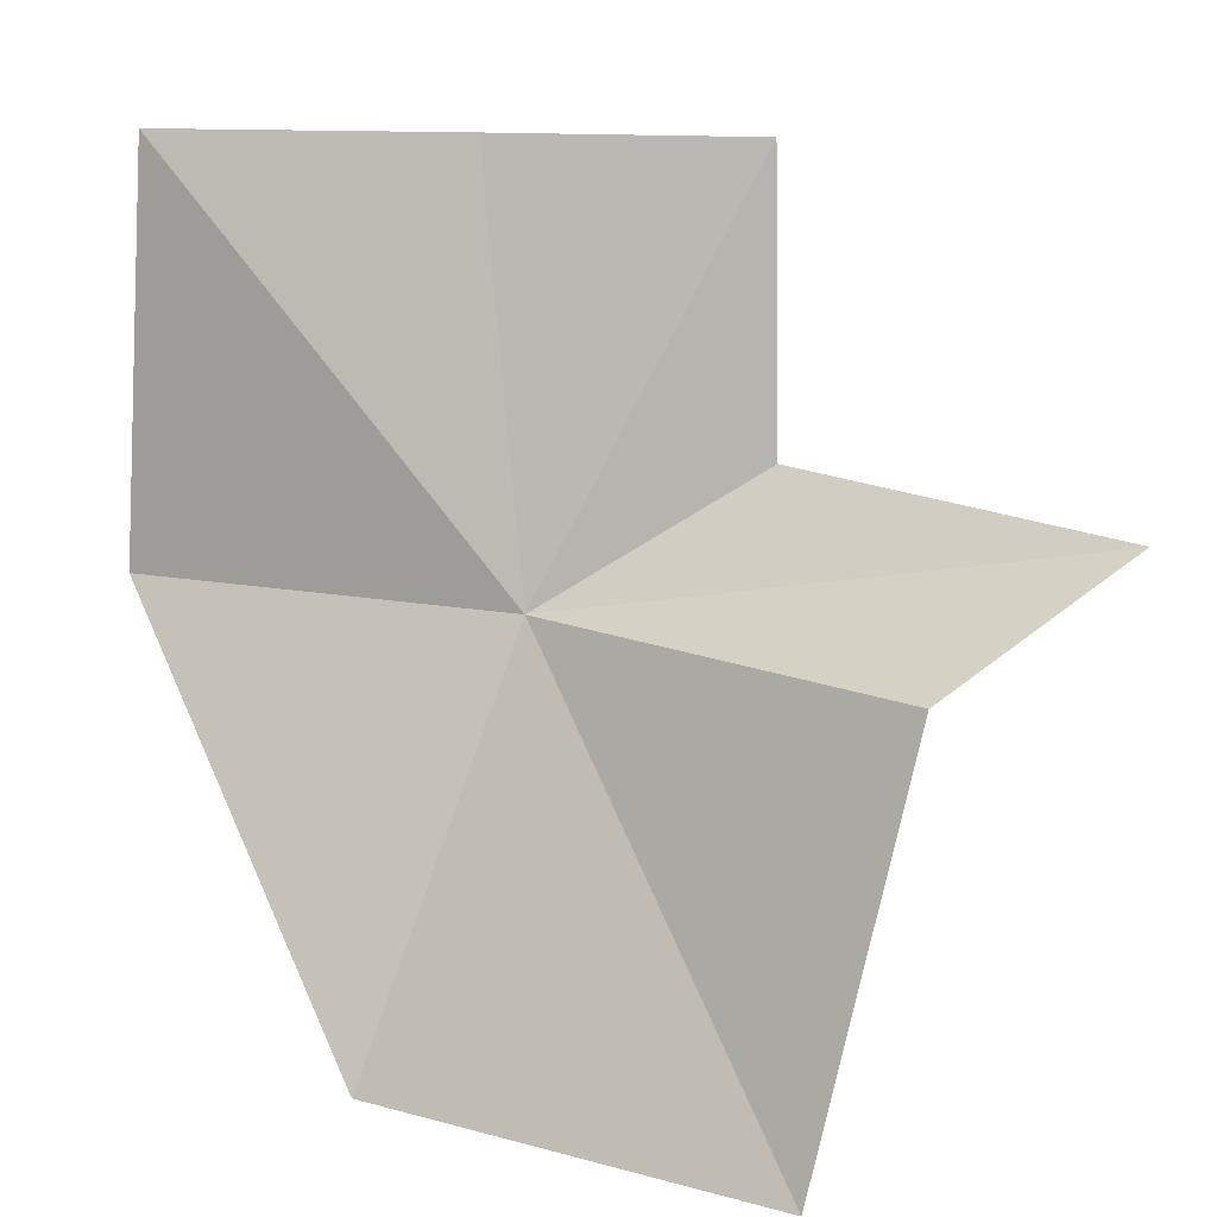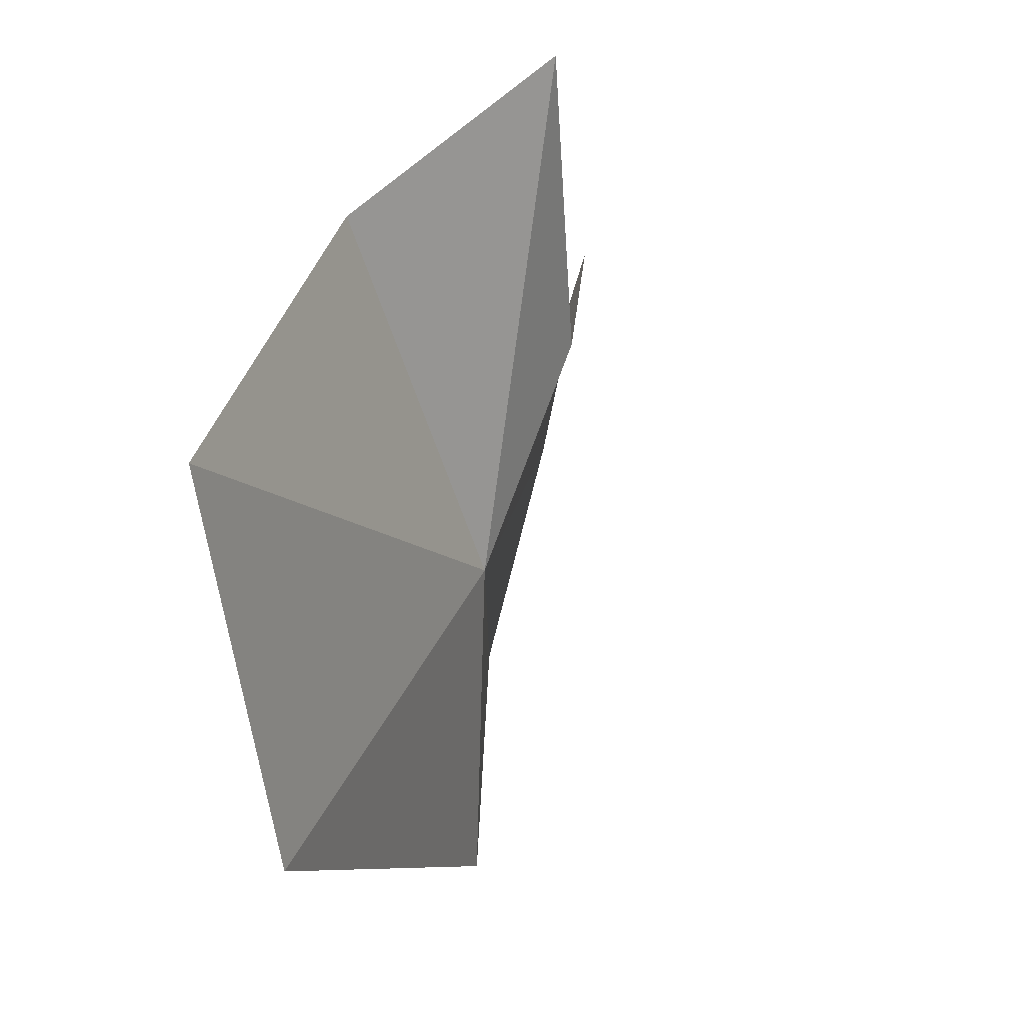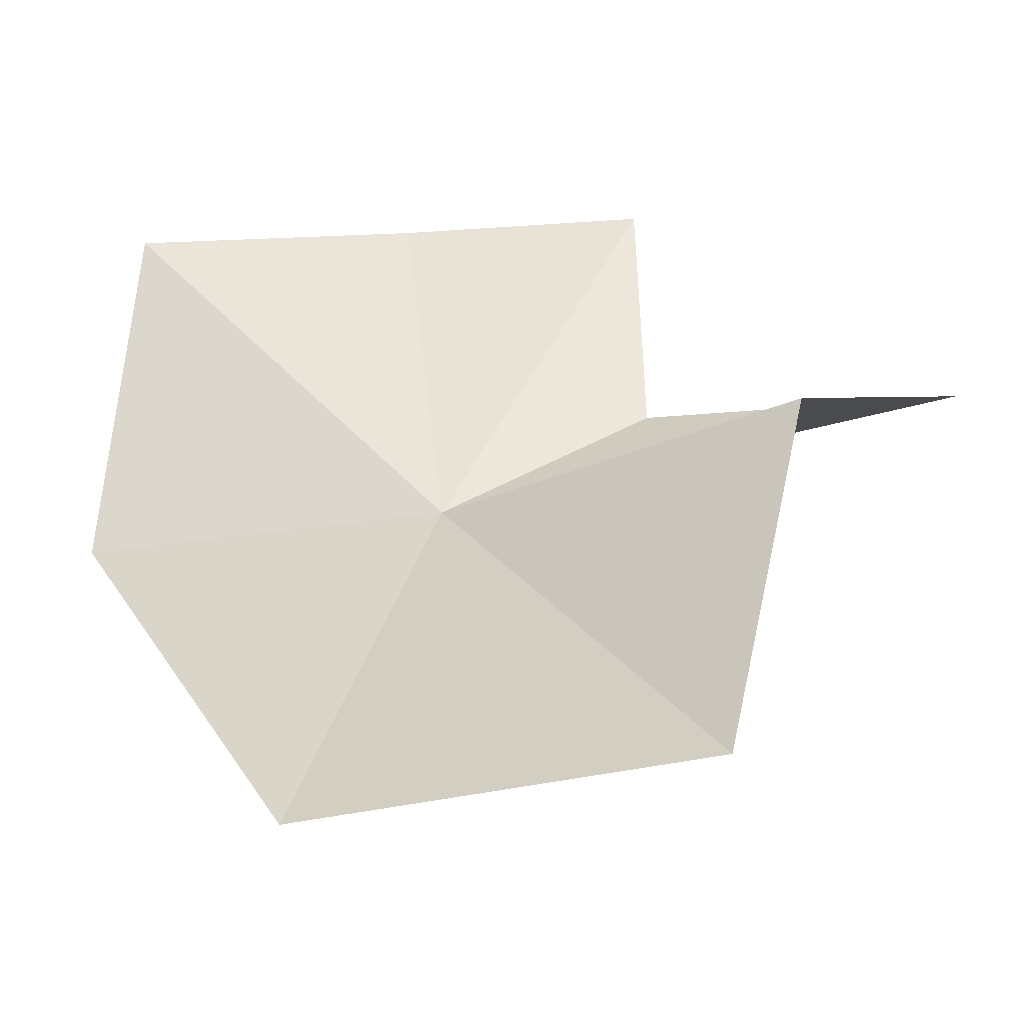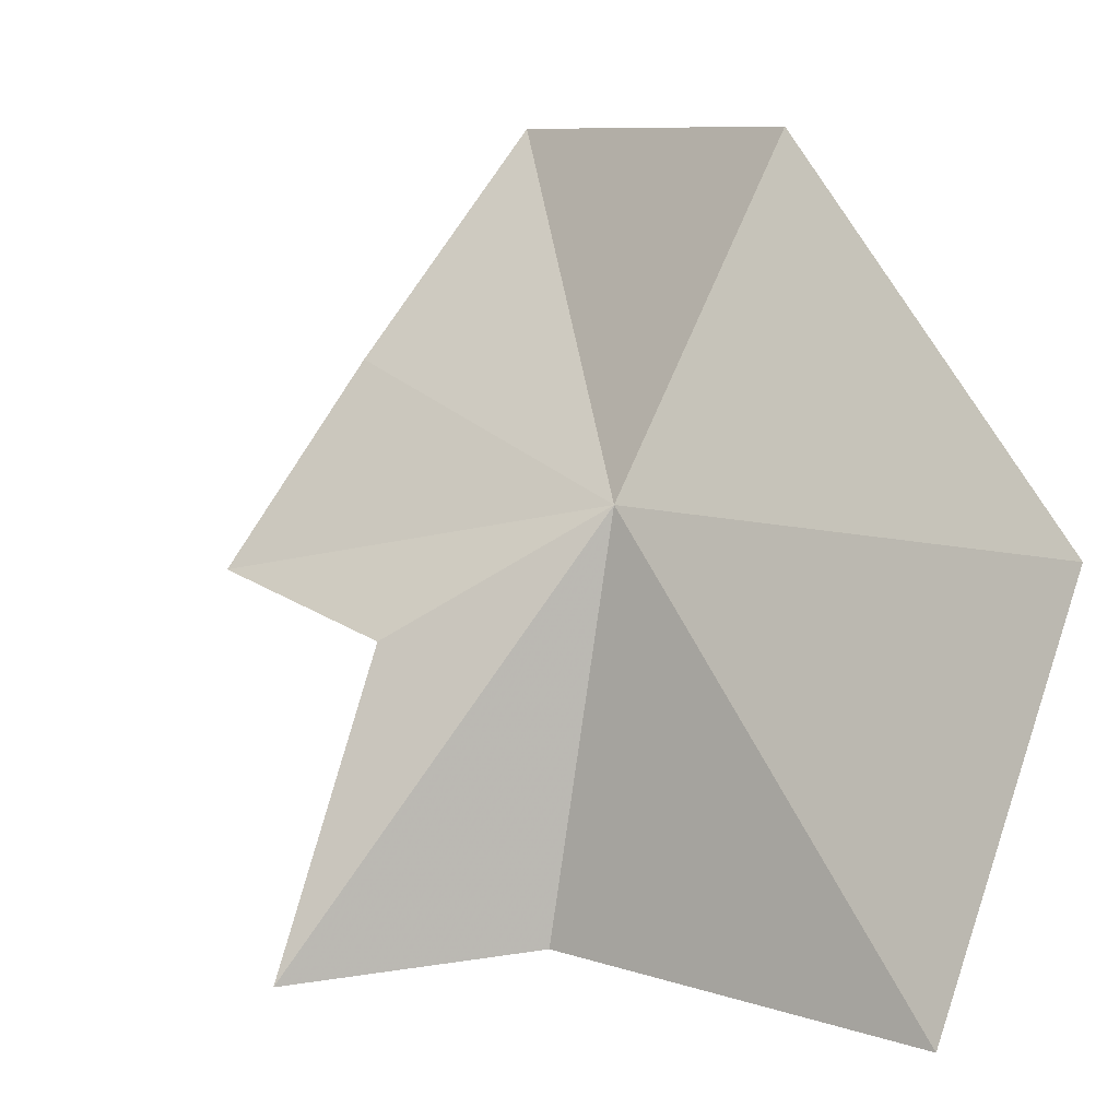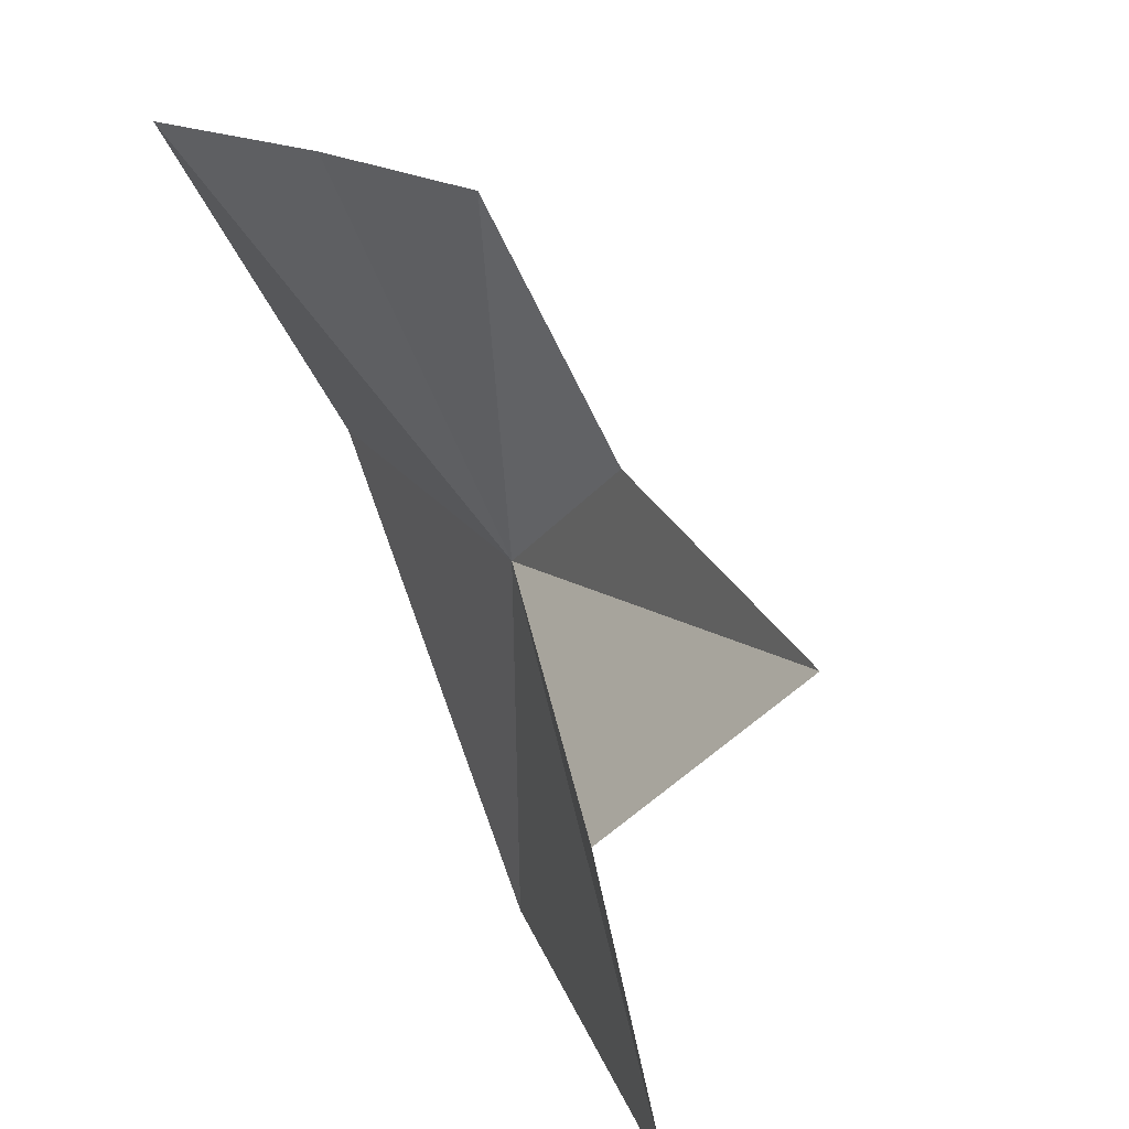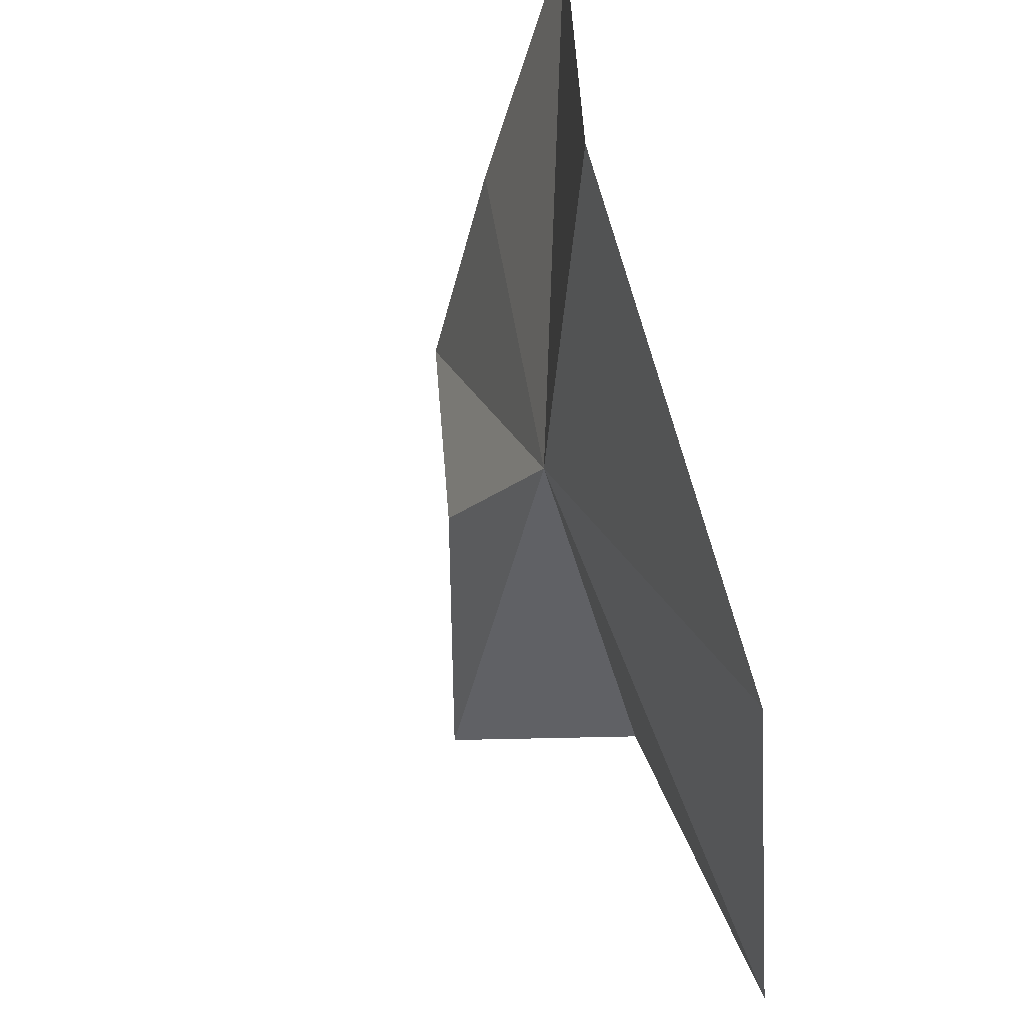
<metadata>
{"format":"obj","ext":"obj","renderer":"f3d","projection":"perspective","resolution":1024,"background":"white","views":[{"elev":14.6,"azim":140.2,"up":"+Y"},{"elev":-61.1,"azim":-151.4,"up":"+Y"},{"elev":-28.1,"azim":135.1,"up":"+Y"},{"elev":11.8,"azim":-34.3,"up":"+Z"},{"elev":-52.5,"azim":-152.7,"up":"+Z"},{"elev":-46.8,"azim":25.3,"up":"+Y"}]}
</metadata>
<code>
v -26.73 -18.41 75.6
v -28.08 -18.51 68.27
v -25.87 -25.51 68.32
v -29.86 -16.07 73.27
v -30.09 -11.14 73.65
v -23.22 -18.33 81.62
v -23.17 -25.45 75.45
v -23.59 -11.14 81.33
v -27.19 -11.14 77.24
v -32.33 -16.79 67.98
f 1 2 3
f 1 5 4
f 1 7 6
f 1 6 8
f 1 8 9
f 1 9 5
f 1 3 7
f 1 4 10
f 1 10 2

</code>
